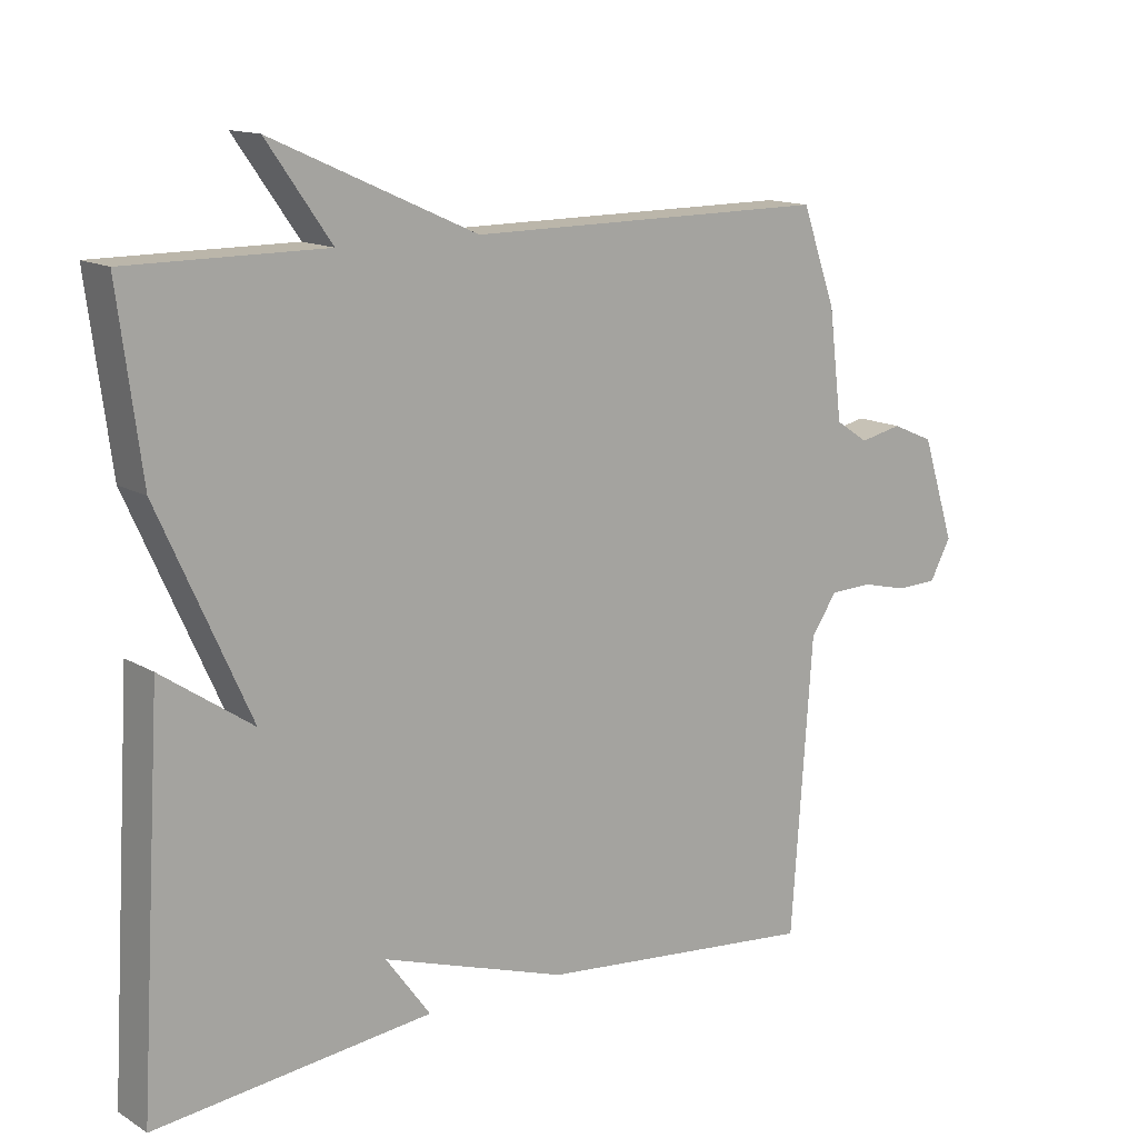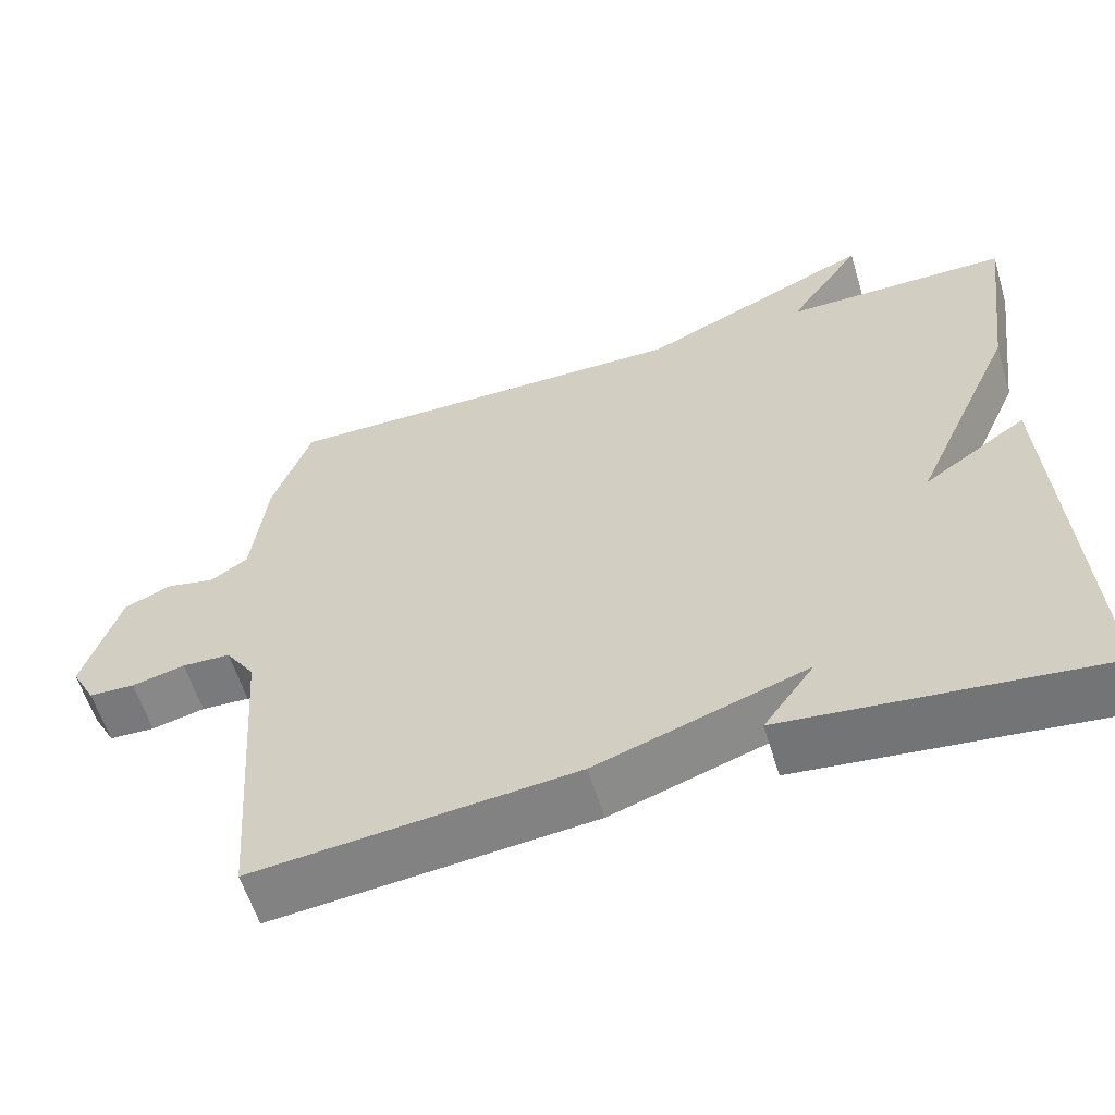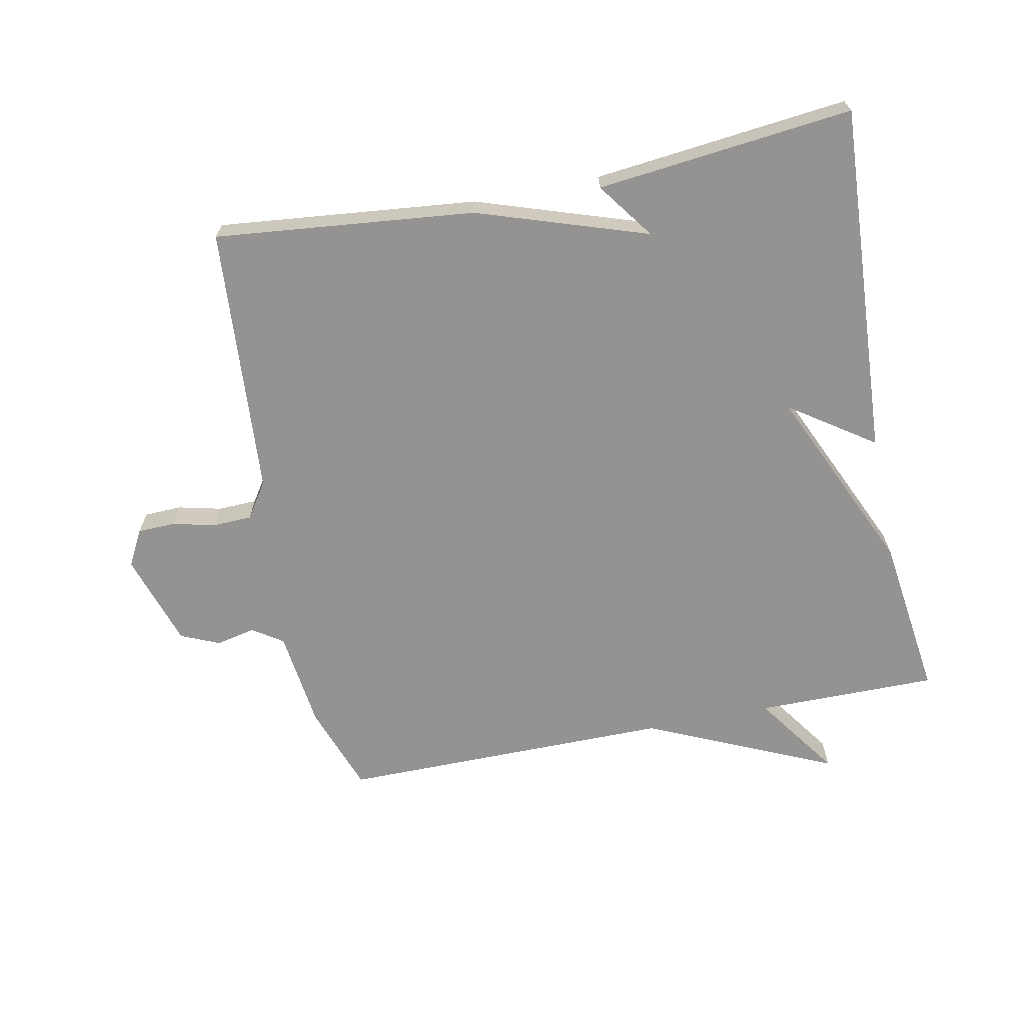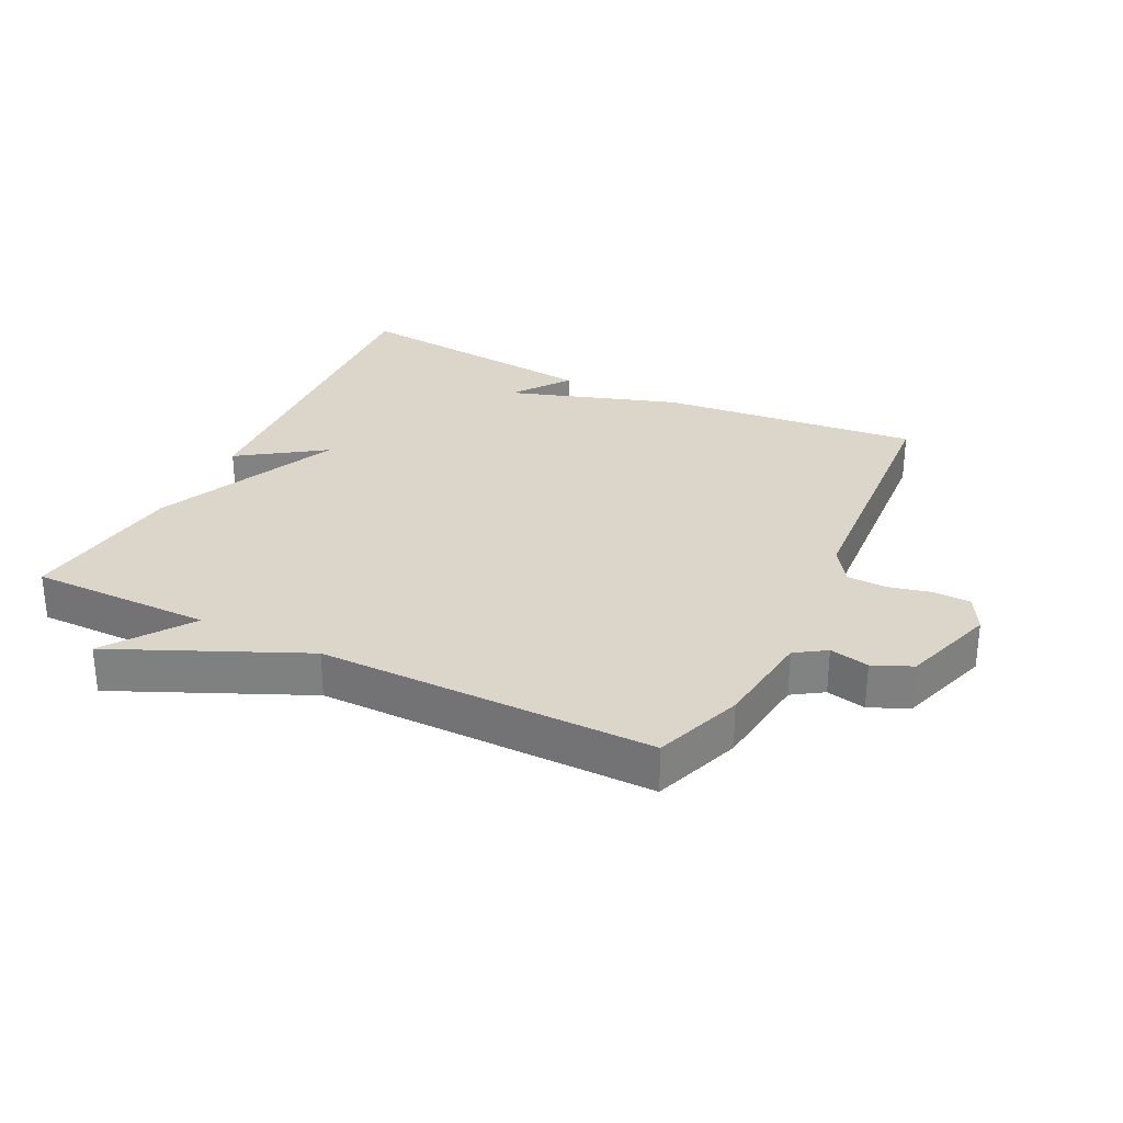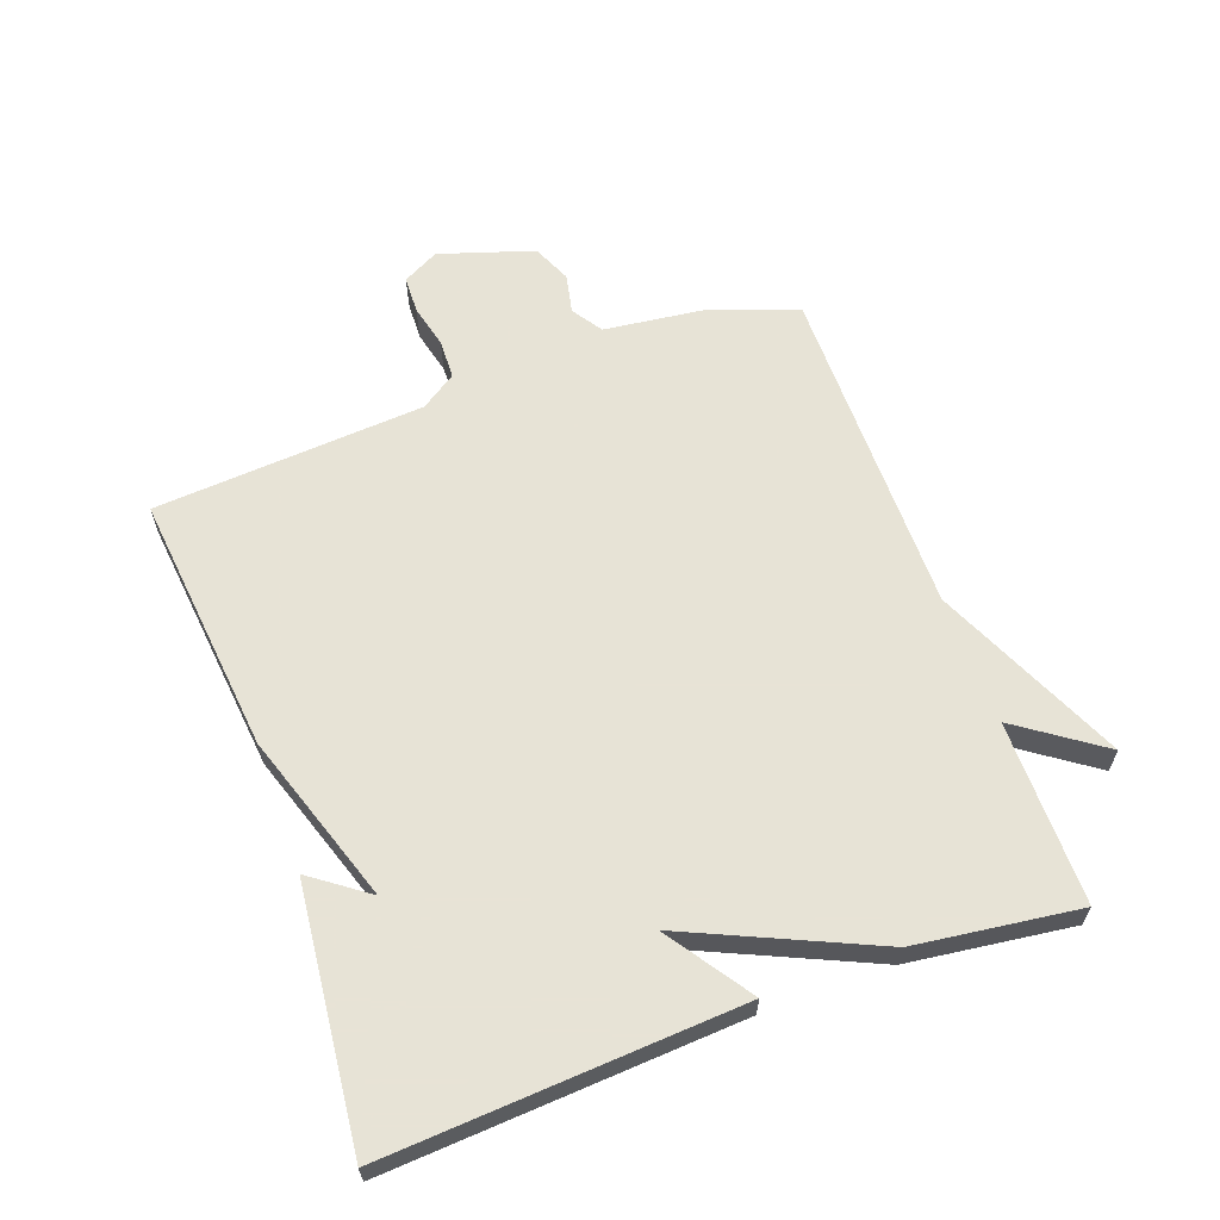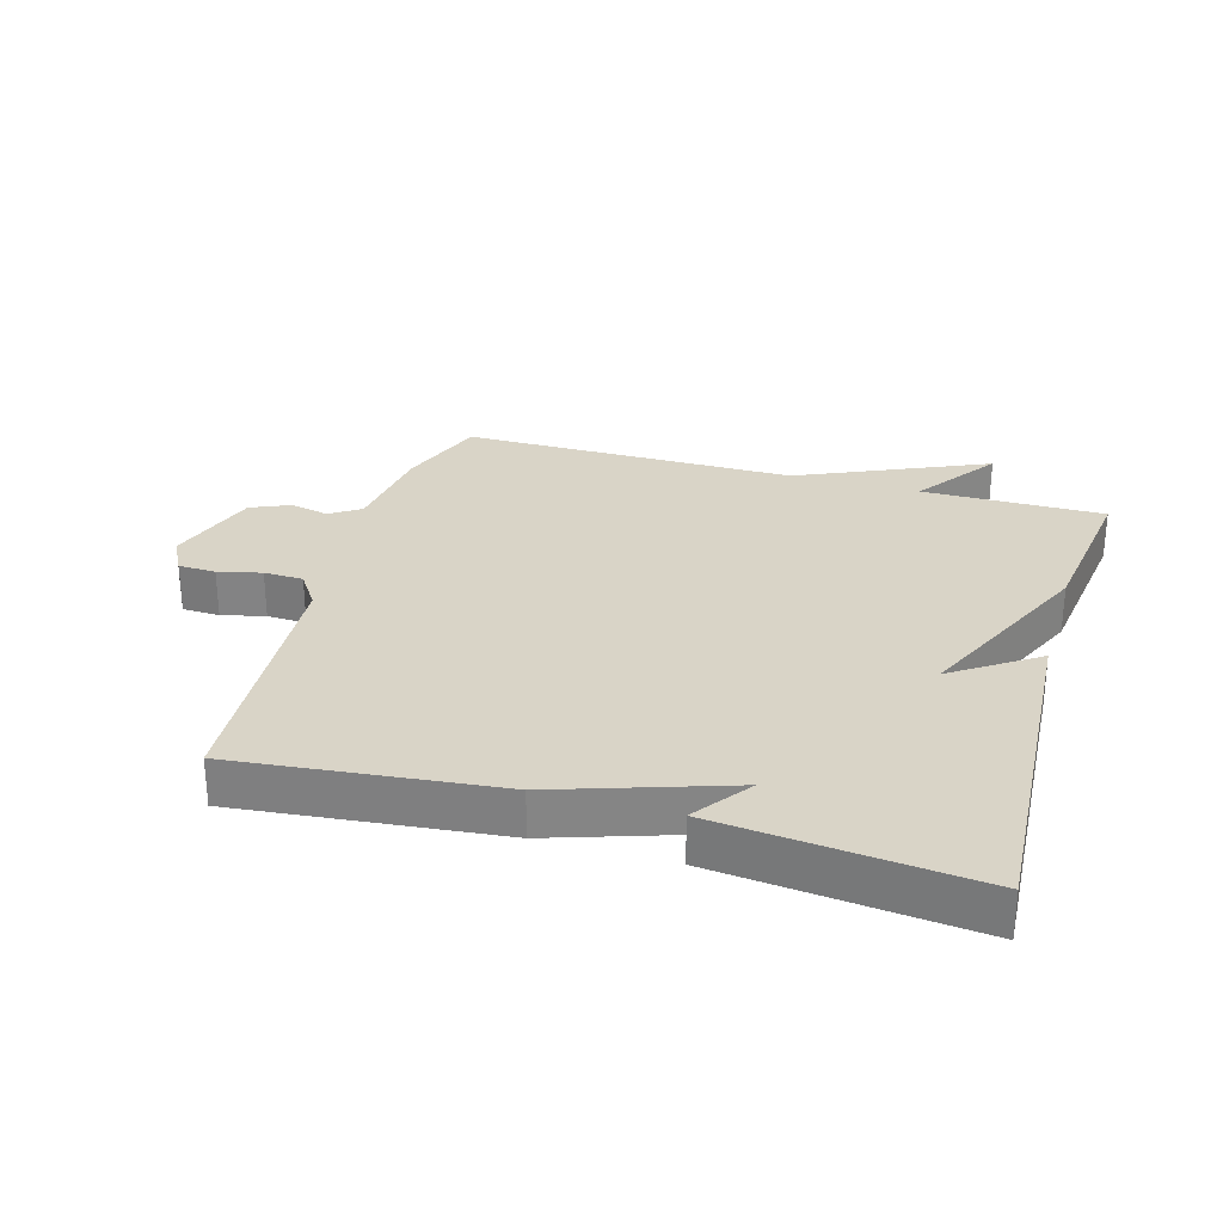
<metadata>
{"format":"obj","ext":"obj","renderer":"f3d","projection":"perspective","resolution":1024,"background":"white","views":[{"elev":14.0,"azim":-37.7,"up":"+Z"},{"elev":-58.7,"azim":-163.2,"up":"+Z"},{"elev":-66.8,"azim":-168.6,"up":"+Y"},{"elev":29.8,"azim":26.3,"up":"+Y"},{"elev":62.6,"azim":-110.0,"up":"+Y"},{"elev":28.5,"azim":-163.8,"up":"+Y"}]}
</metadata>
<code>
v 0.5 0.07 0.5
v 0.549 0.07 0.363
v 0.568 0.07 0.208
v 0.615 0.07 0.177
v 0.676 0.07 0.19
v 0.736 0.07 0.164
v 0.783 0.07 0.018
v 0.753 0.07 -0.038
v 0.695 0.07 -0.04
v 0.628 0.07 -0.024
v 0.567 0.07 -0.026
v 0.53 0.07 -0.081
v 0.5 0.07 -0.5
v 0.097 0.07 -0.458
v -0.167 0.07 -0.37
v -0.103 0.07 -0.458
v -0.5 0.07 -0.5
v -0.467 0.07 0.047
v -0.337 0.07 -0.042
v -0.467 0.07 0.247
v -0.5 0.07 0.5
v -0.218 0.07 0.499
v -0.31 0.07 0.63
v -0.018 0.07 0.499
v 0.5 0 0.5
v 0.549 0 0.363
v 0.568 0 0.208
v 0.615 0 0.177
v 0.676 0 0.19
v 0.736 0 0.164
v 0.783 0 0.018
v 0.753 0 -0.038
v 0.695 0 -0.04
v 0.628 0 -0.024
v 0.567 0 -0.026
v 0.53 0 -0.081
v 0.5 0 -0.5
v 0.097 0 -0.458
v -0.167 0 -0.37
v -0.103 0 -0.458
v -0.5 0 -0.5
v -0.467 0 0.047
v -0.337 0 -0.042
v -0.467 0 0.247
v -0.5 0 0.5
v -0.218 0 0.499
v -0.31 0 0.63
v -0.018 0 0.499
f 22 23 24
f 19 20 21 22
f 19 22 24
f 17 18 19
f 1 2 3
f 24 1 3
f 19 24 3
f 17 19 3
f 15 16 17
f 12 13 14 15
f 17 3 4
f 15 17 4
f 12 15 4
f 11 12 4
f 8 9 10
f 7 8 10
f 6 7 10
f 5 6 10
f 4 5 10
f 4 10 11
f 48 47 46
f 46 45 44 43
f 48 46 43
f 43 42 41
f 27 26 25
f 27 25 48
f 27 48 43
f 27 43 41
f 41 40 39
f 39 38 37 36
f 28 27 41
f 28 41 39
f 28 39 36
f 28 36 35
f 34 33 32
f 34 32 31
f 34 31 30
f 34 30 29
f 34 29 28
f 35 34 28
f 1 25 26 2
f 2 26 27 3
f 3 27 28 4
f 4 28 29 5
f 5 29 30 6
f 6 30 31 7
f 7 31 32 8
f 8 32 33 9
f 9 33 34 10
f 10 34 35 11
f 11 35 36 12
f 12 36 37 13
f 13 37 38 14
f 14 38 39 15
f 15 39 40 16
f 16 40 41 17
f 17 41 42 18
f 18 42 43 19
f 19 43 44 20
f 20 44 45 21
f 21 45 46 22
f 22 46 47 23
f 23 47 48 24
f 24 48 25 1

</code>
